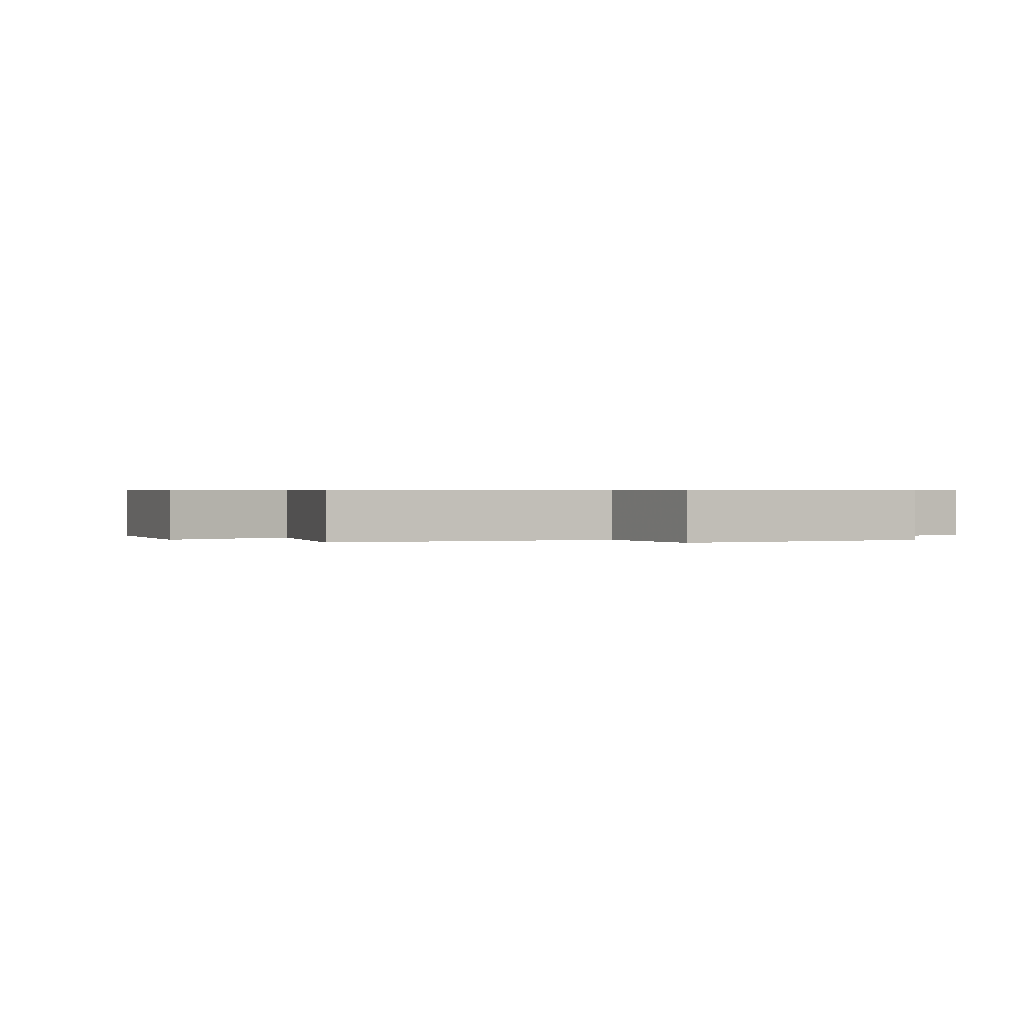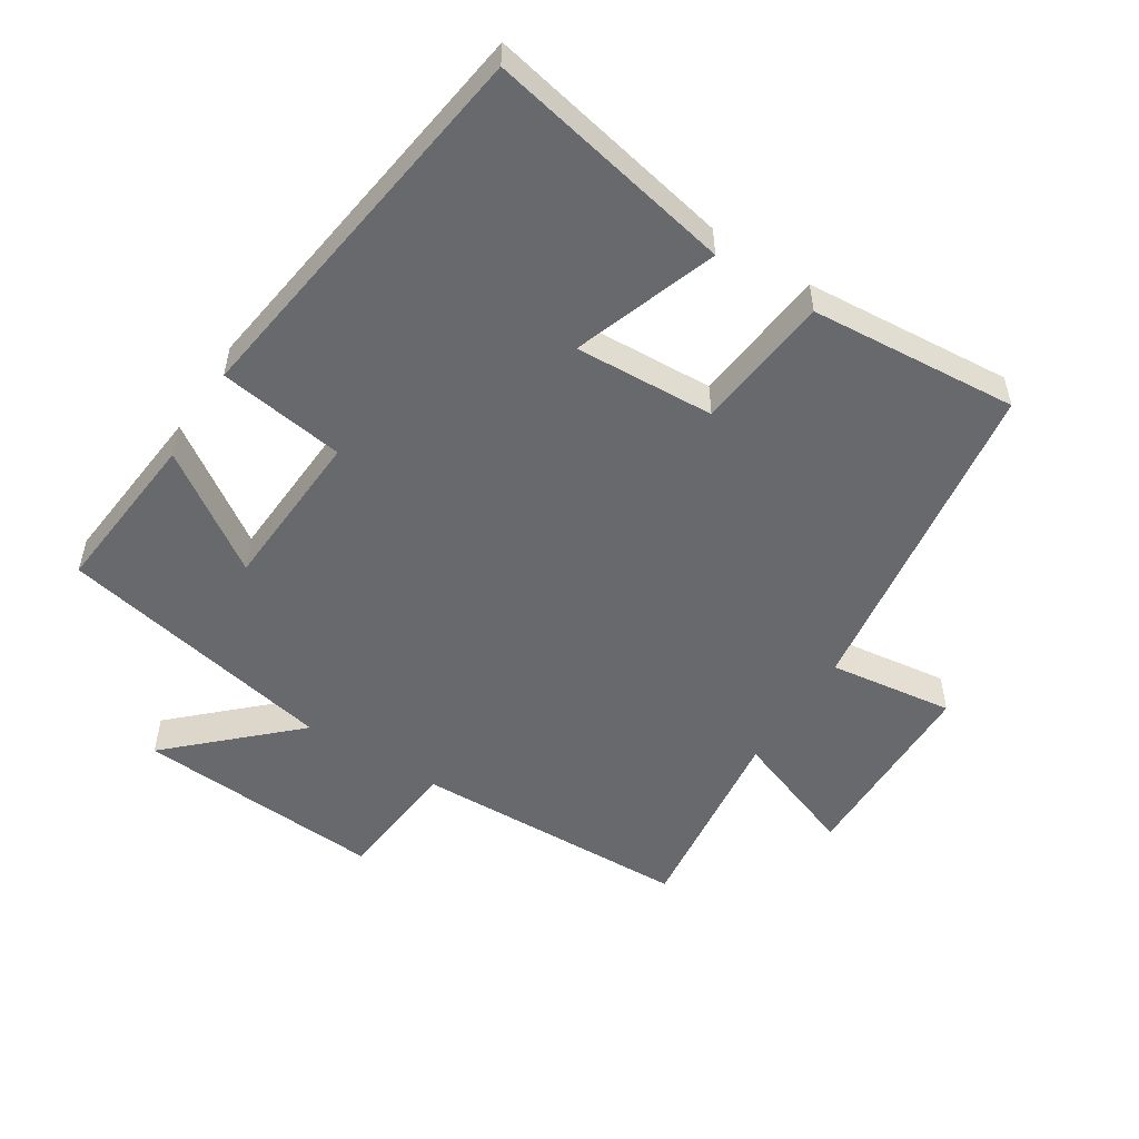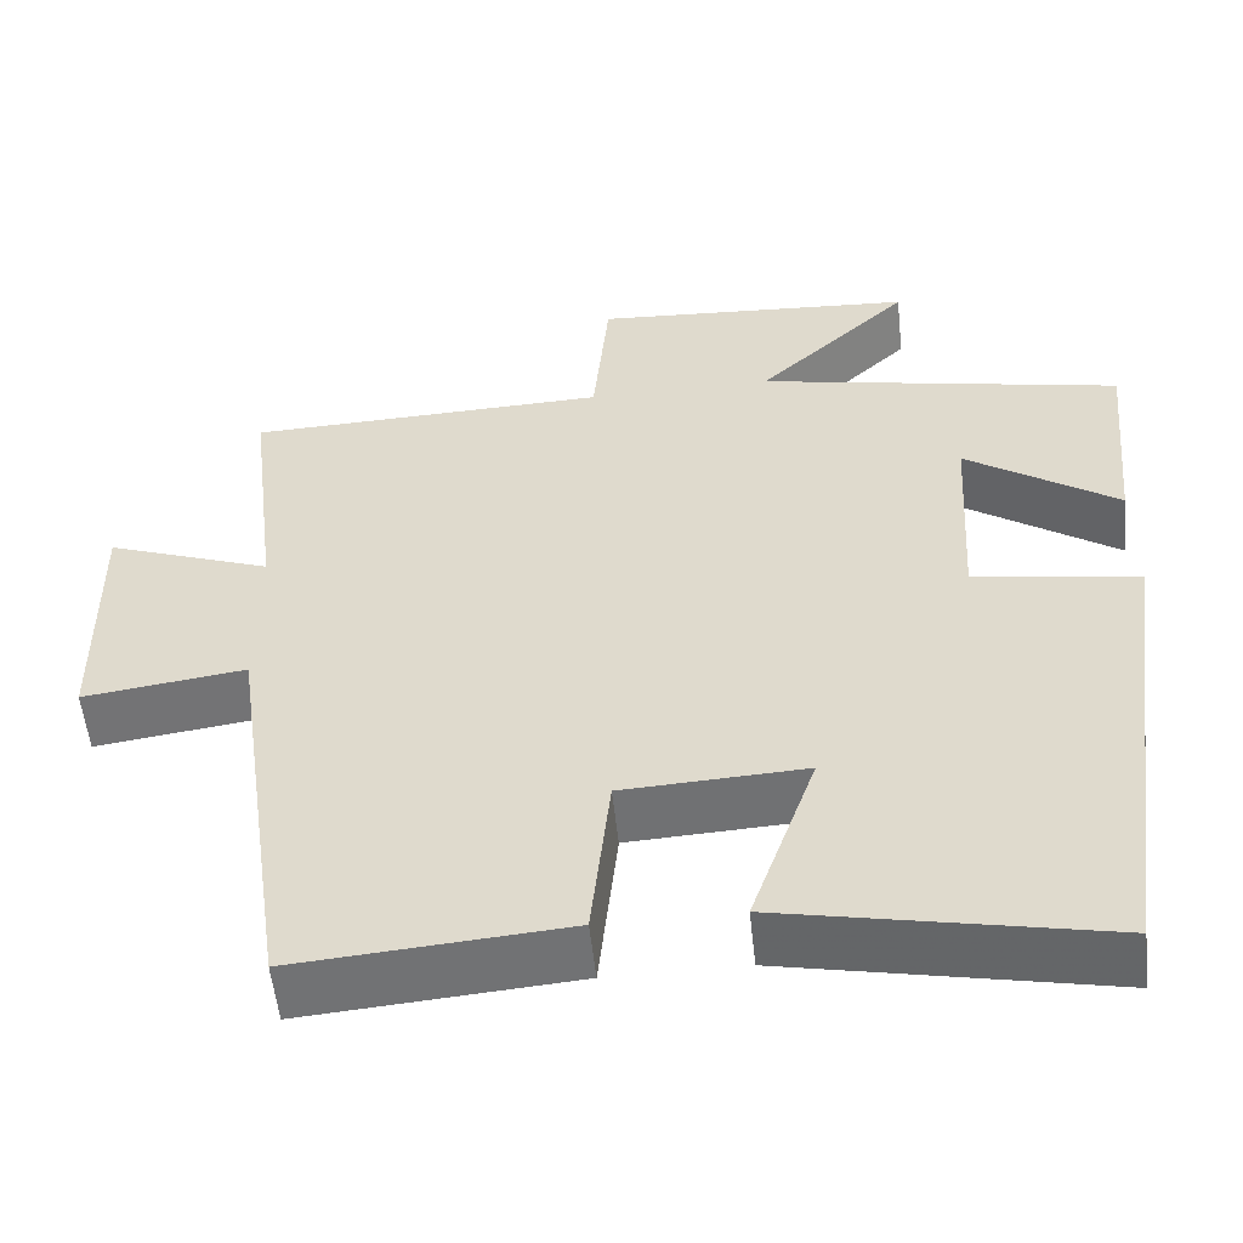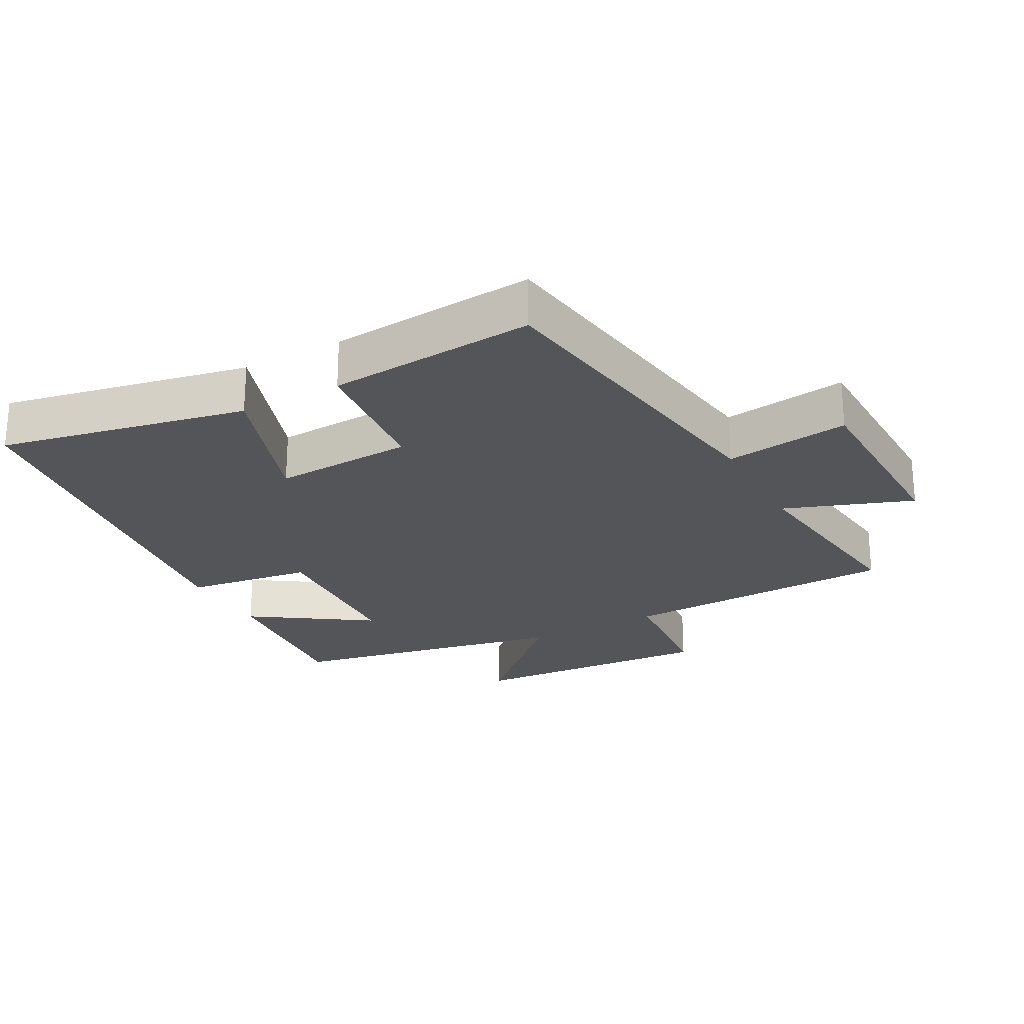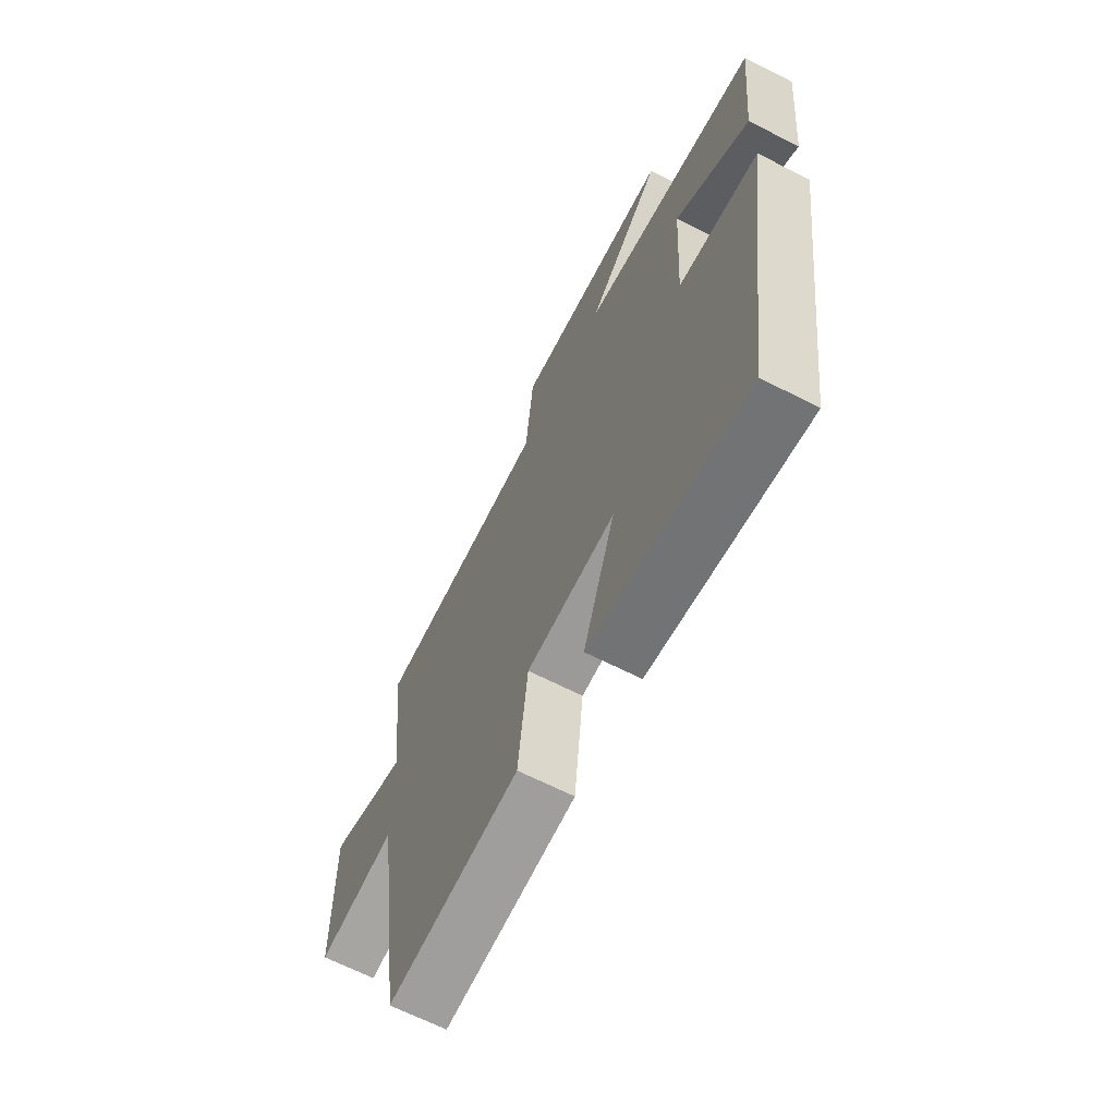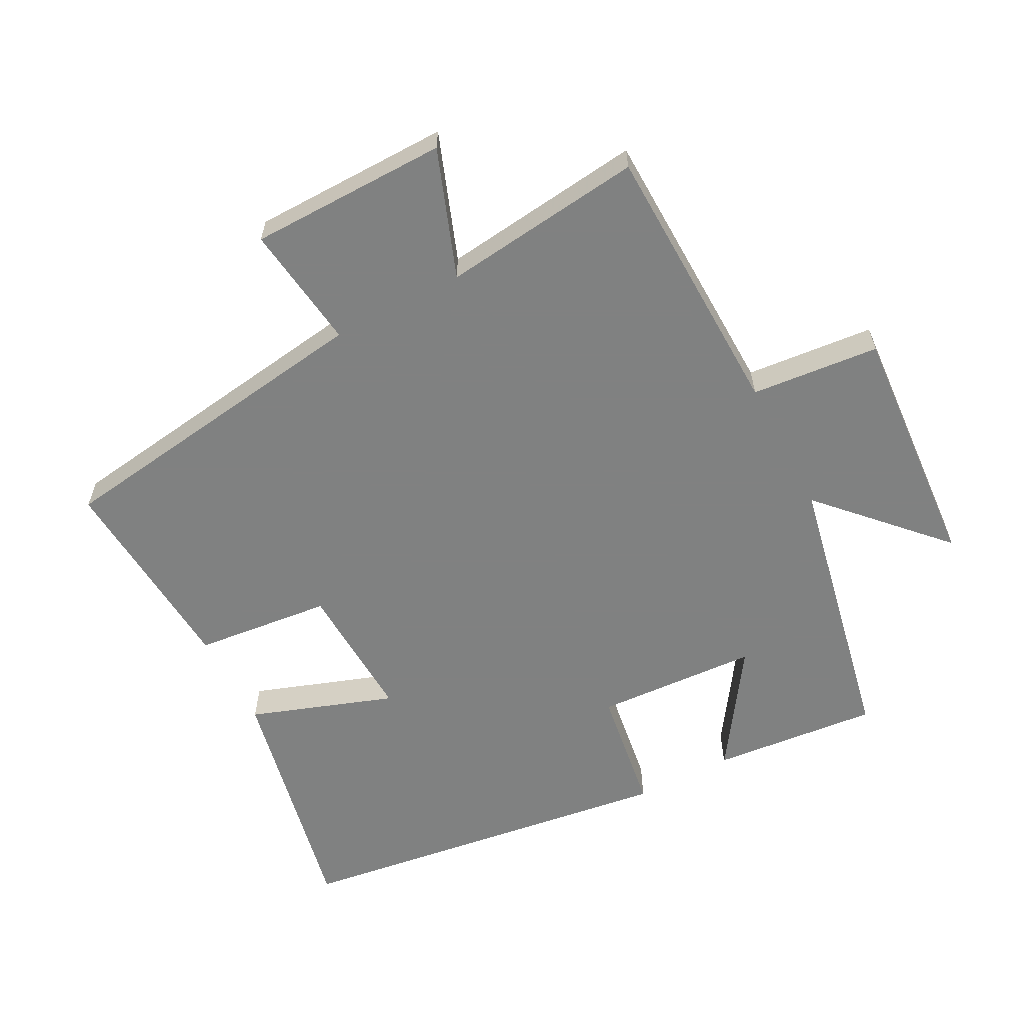
<metadata>
{"format":"obj","ext":"obj","renderer":"f3d","projection":"perspective","resolution":1024,"background":"white","views":[{"elev":0.6,"azim":-22.8,"up":"+Y"},{"elev":-52.7,"azim":147.6,"up":"+Y"},{"elev":-54.7,"azim":6.1,"up":"+Z"},{"elev":-24.3,"azim":-151.3,"up":"+Y"},{"elev":-66.8,"azim":63.1,"up":"+Z"},{"elev":-60.3,"azim":-62.3,"up":"+Y"}]}
</metadata>
<code>
v 0.524 0.07 0.414
v 0.5 0.07 0.162
v 0.323 0.07 0.282
v 0.309 0.07 0.036
v 0.5 0.07 0.008
v 0.419 0.07 -0.577
v 0.045 0.07 -0.5
v 0.121 0.07 -0.283
v -0.091 0.07 -0.293
v -0.113 0.07 -0.5
v -0.428 0.07 -0.524
v -0.5 0.07 -0.021
v -0.689 0.07 -0.046
v -0.693 0.07 0.254
v -0.5 0.07 0.183
v -0.537 0.07 0.488
v -0.116 0.07 0.5
v -0.098 0.07 0.694
v 0.278 0.07 0.668
v 0.1 0.07 0.5
v 0.524 0 0.414
v 0.5 0 0.162
v 0.323 0 0.282
v 0.309 0 0.036
v 0.5 0 0.008
v 0.419 0 -0.577
v 0.045 0 -0.5
v 0.121 0 -0.283
v -0.091 0 -0.293
v -0.113 0 -0.5
v -0.428 0 -0.524
v -0.5 0 -0.021
v -0.689 0 -0.046
v -0.693 0 0.254
v -0.5 0 0.183
v -0.537 0 0.488
v -0.116 0 0.5
v -0.098 0 0.694
v 0.278 0 0.668
v 0.1 0 0.5
f 17 18 19 20
f 17 20 1
f 16 17 1
f 15 16 1
f 12 13 14 15
f 11 12 15
f 10 11 15
f 9 10 15
f 8 9 15
f 6 7 8
f 5 6 8
f 4 5 8
f 3 4 8 15
f 1 2 3
f 1 3 15
f 40 39 38 37
f 21 40 37
f 21 37 36
f 21 36 35
f 35 34 33 32
f 35 32 31
f 35 31 30
f 35 30 29
f 35 29 28
f 28 27 26
f 28 26 25
f 28 25 24
f 35 28 24 23
f 23 22 21
f 35 23 21
f 1 21 22 2
f 2 22 23 3
f 3 23 24 4
f 4 24 25 5
f 5 25 26 6
f 6 26 27 7
f 7 27 28 8
f 8 28 29 9
f 9 29 30 10
f 10 30 31 11
f 11 31 32 12
f 12 32 33 13
f 13 33 34 14
f 14 34 35 15
f 15 35 36 16
f 16 36 37 17
f 17 37 38 18
f 18 38 39 19
f 19 39 40 20
f 20 40 21 1

</code>
